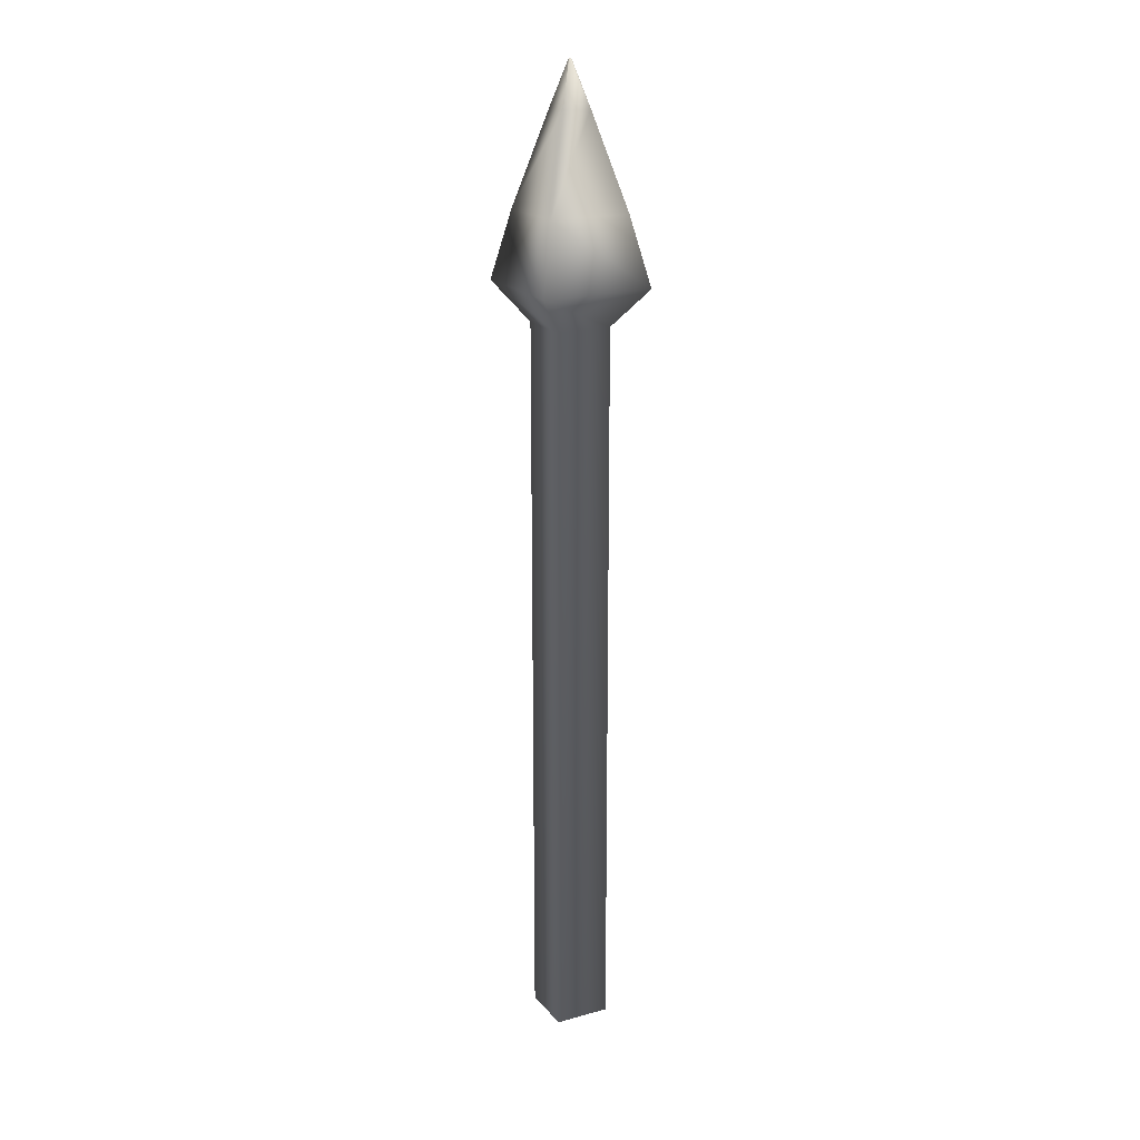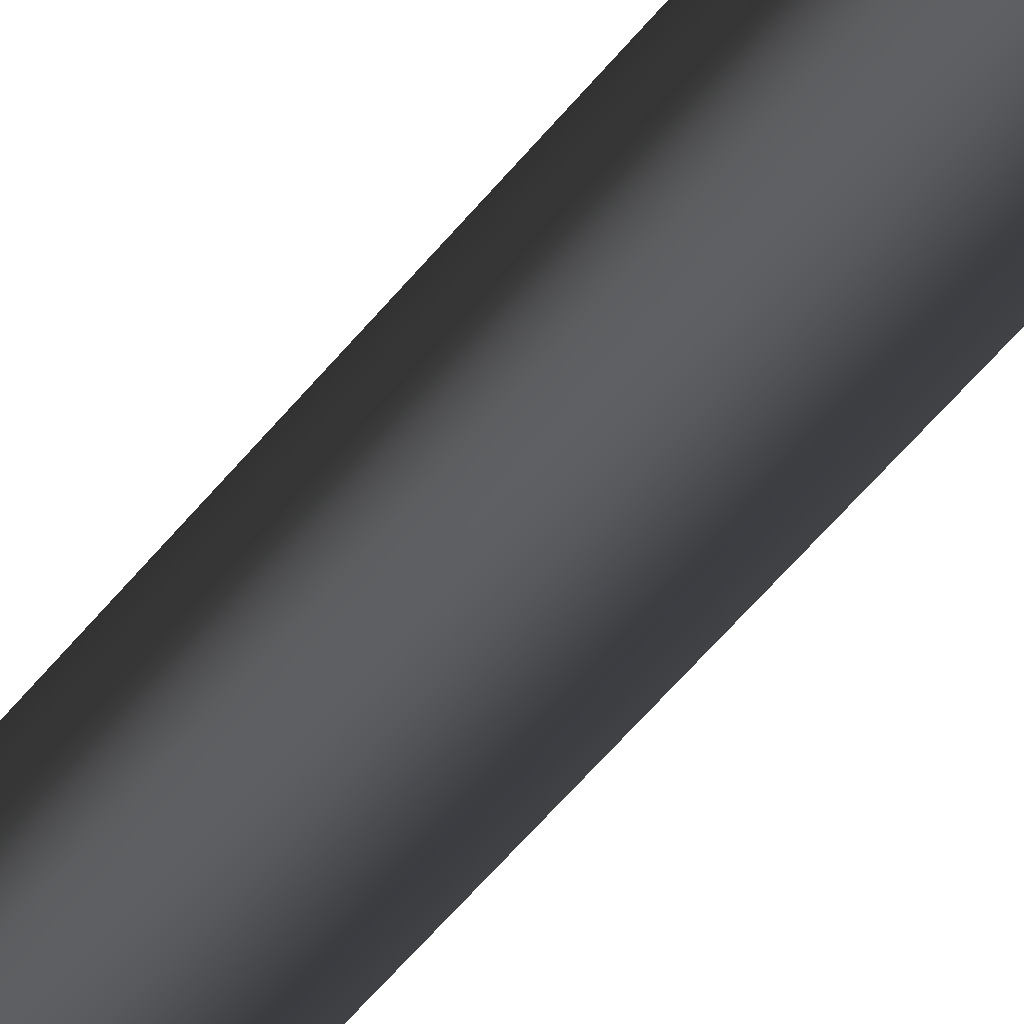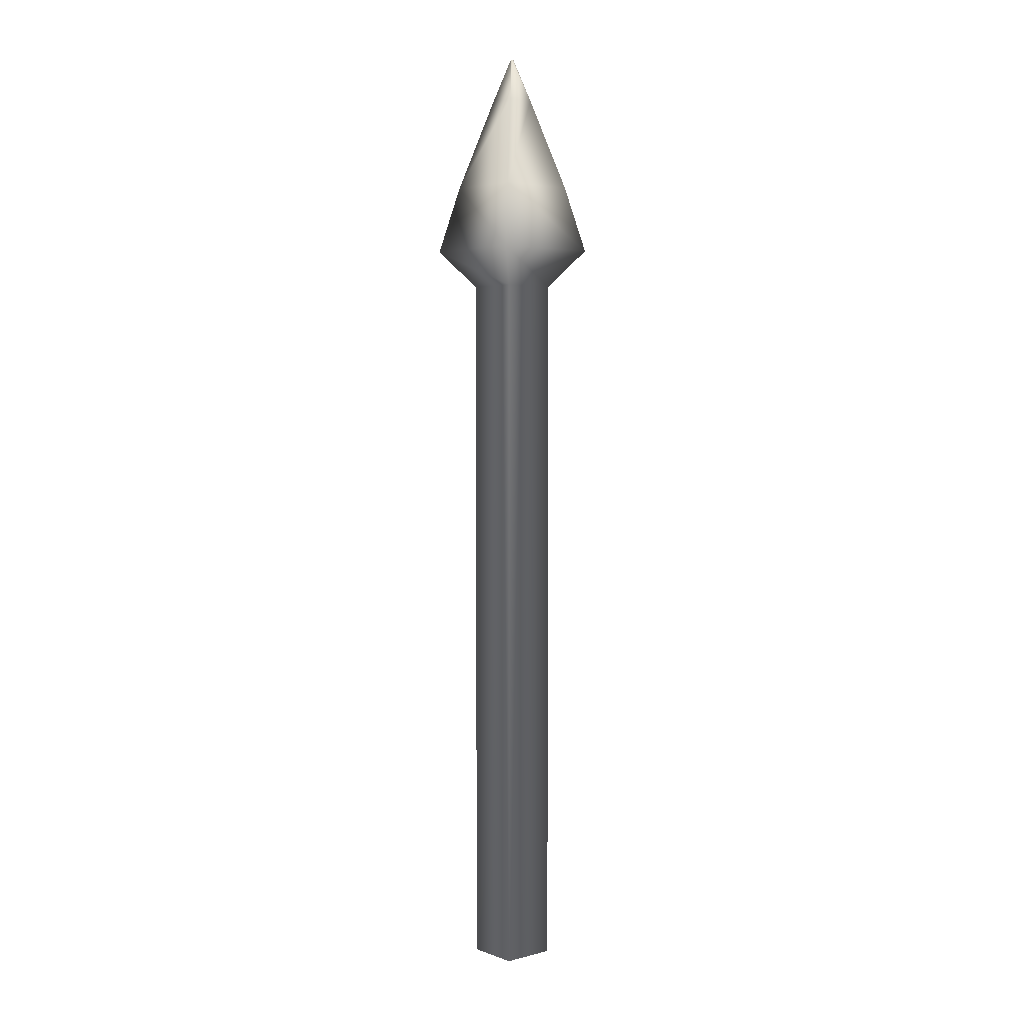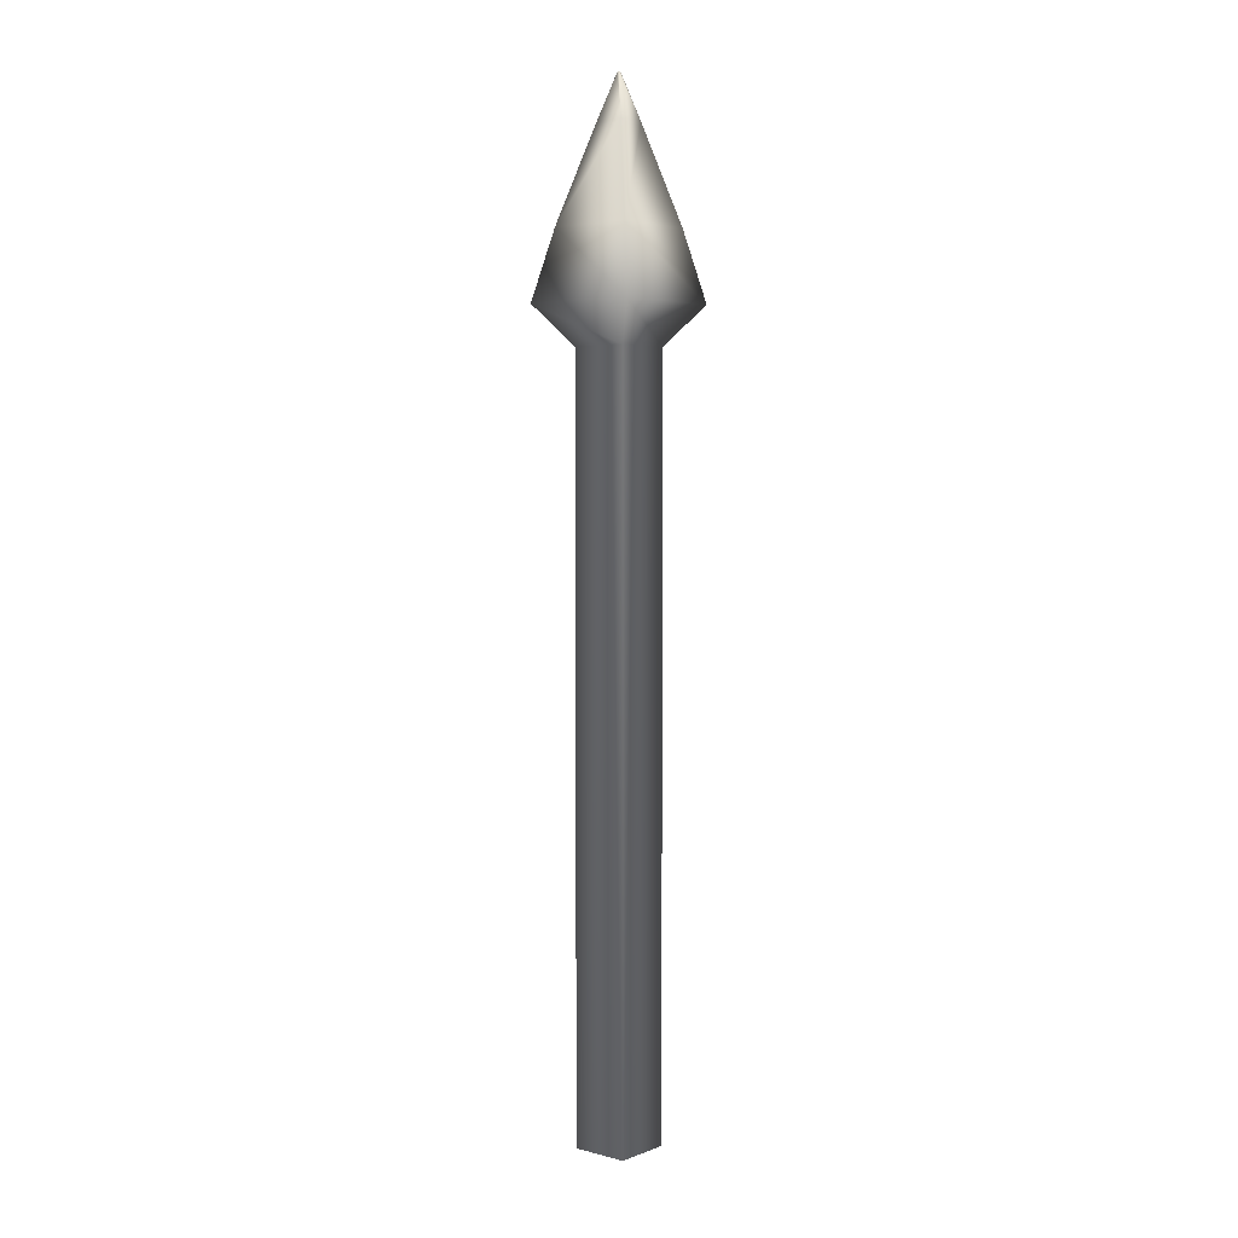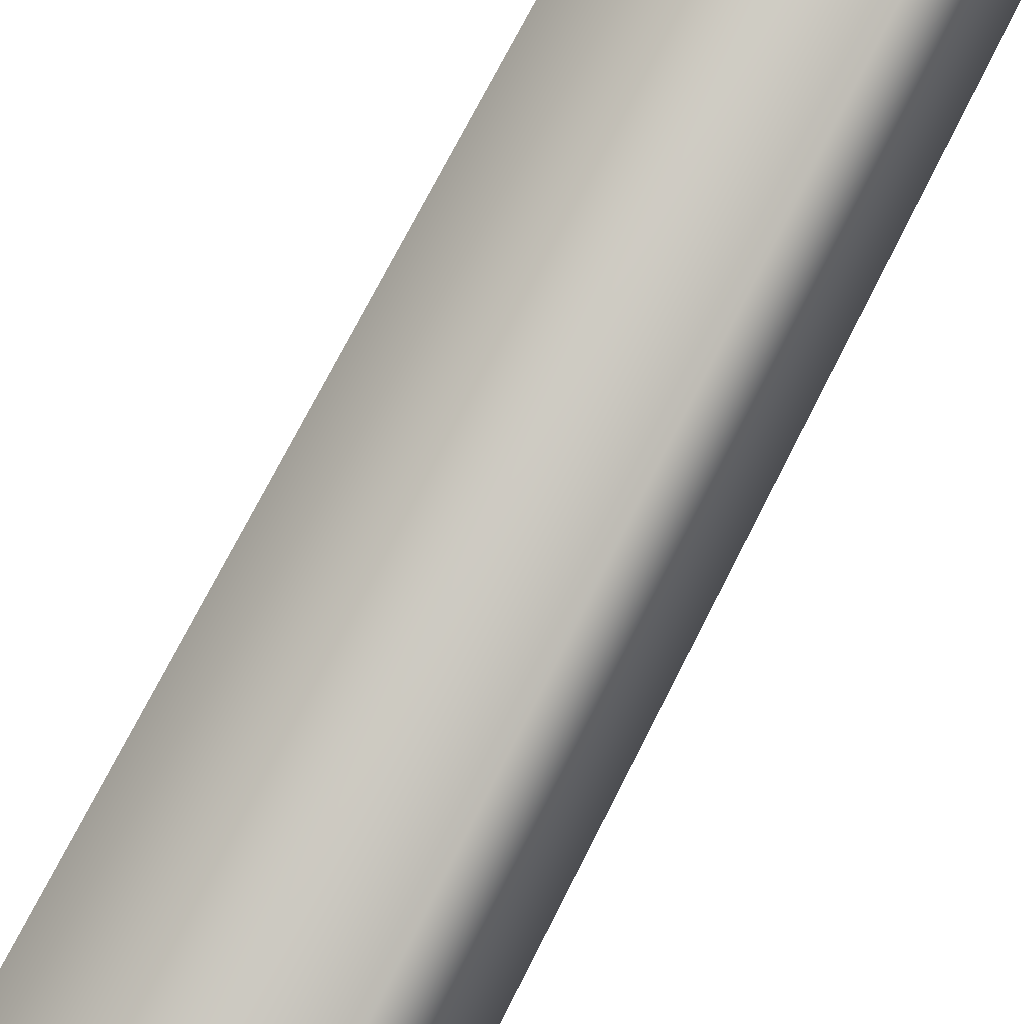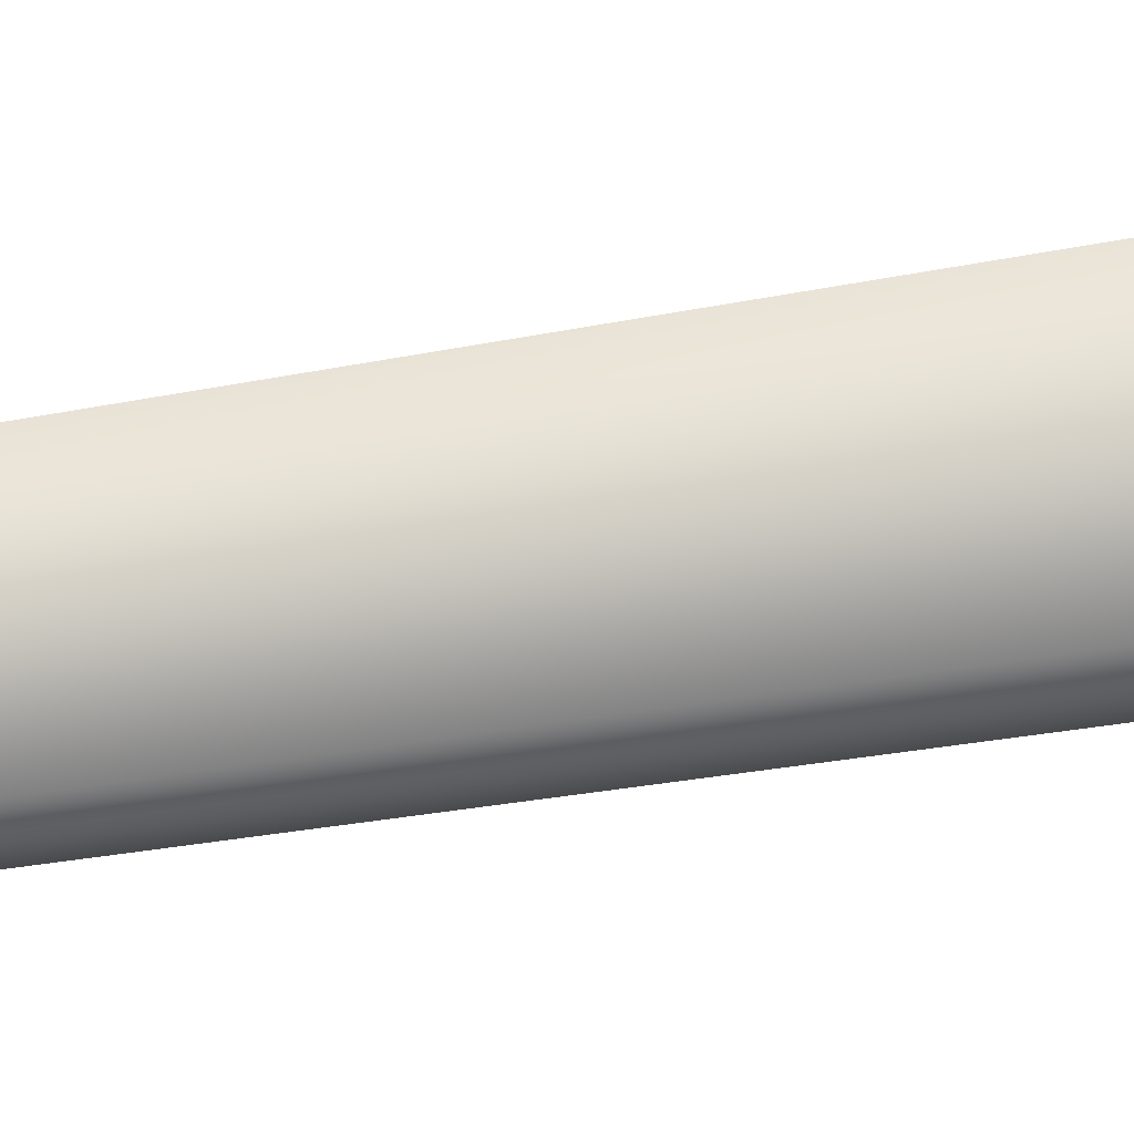
<metadata>
{"format":"obj","ext":"obj","renderer":"f3d","projection":"perspective","resolution":1024,"background":"white","views":[{"elev":19.0,"azim":-117.3,"up":"+Z"},{"elev":-48.9,"azim":-35.6,"up":"+Y"},{"elev":3.5,"azim":49.6,"up":"+Z"},{"elev":4.0,"azim":130.1,"up":"+Z"},{"elev":43.6,"azim":-159.9,"up":"+Y"},{"elev":-8.9,"azim":133.4,"up":"+Y"}]}
</metadata>
<code>
o Cube_Cube.001
v -0.05277 0.05277 -1.028
v -0.05277 -0.05277 -1.028
v -0.05277 -0.05277 0.36
v 0.05277 0.05277 -1.028
v 0.05277 -0.05277 -1.028
v 0.05277 0.05277 0.36
v 0.05277 -0.05277 0.36
v -0.05277 0.05277 0.36
v -0.1061 0.1061 0.4322
v 0.1061 0.1061 0.4322
v -0.07675 0.07675 0.561
v 0.07675 0.07675 0.561
v 0.1061 -0.1061 0.4322
v -0.1061 -0.1061 0.4322
v -0.07675 -0.07675 0.561
v 0.07675 -0.07675 0.561
v 0.02674 -0.02674 0.7376
v -0.02674 0.02674 0.7376
v -0.001952 0.001952 0.8208
v 0.001952 0.001952 0.8208
v 0.02674 0.02674 0.7376
v -0.02674 -0.02674 0.7376
v -0.001952 -0.001952 0.8208
v 0.001952 -0.001952 0.8208
f 1 2 3
f 4 5 2
f 6 7 5
f 8 9 10
f 2 5 7
f 4 1 8
f 9 11 12
f 6 10 13
f 3 14 9
f 7 13 14
f 15 16 17
f 14 15 11
f 13 16 15
f 10 12 16
f 18 19 20
f 16 12 21
f 12 11 18
f 11 15 22
f 19 23 24
f 22 23 19
f 17 24 23
f 21 20 24
f 8 1 3
f 1 4 2
f 4 6 5
f 6 8 10
f 3 2 7
f 6 4 8
f 10 9 12
f 7 6 13
f 8 3 9
f 3 7 14
f 22 15 17
f 9 14 11
f 14 13 15
f 13 10 16
f 21 18 20
f 17 16 21
f 21 12 18
f 18 11 22
f 20 19 24
f 18 22 19
f 22 17 23
f 17 21 24

</code>
